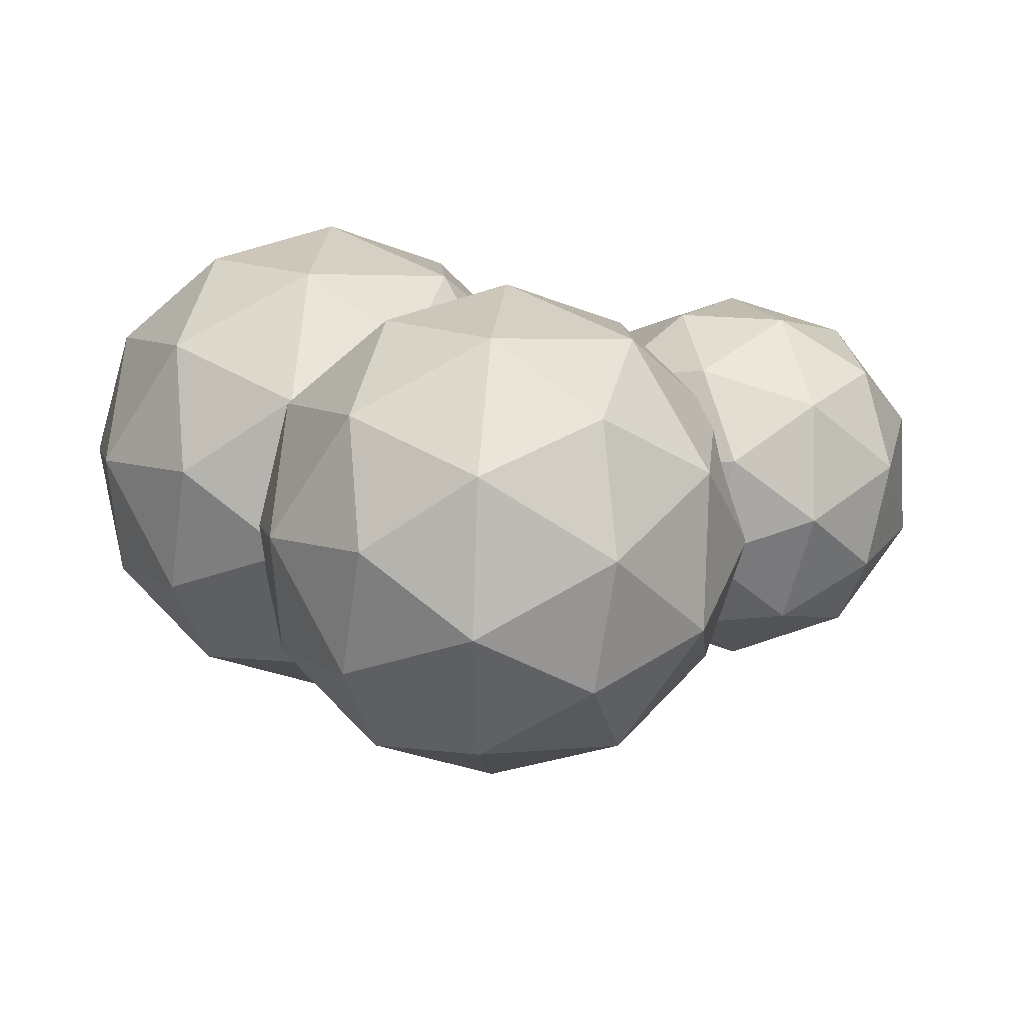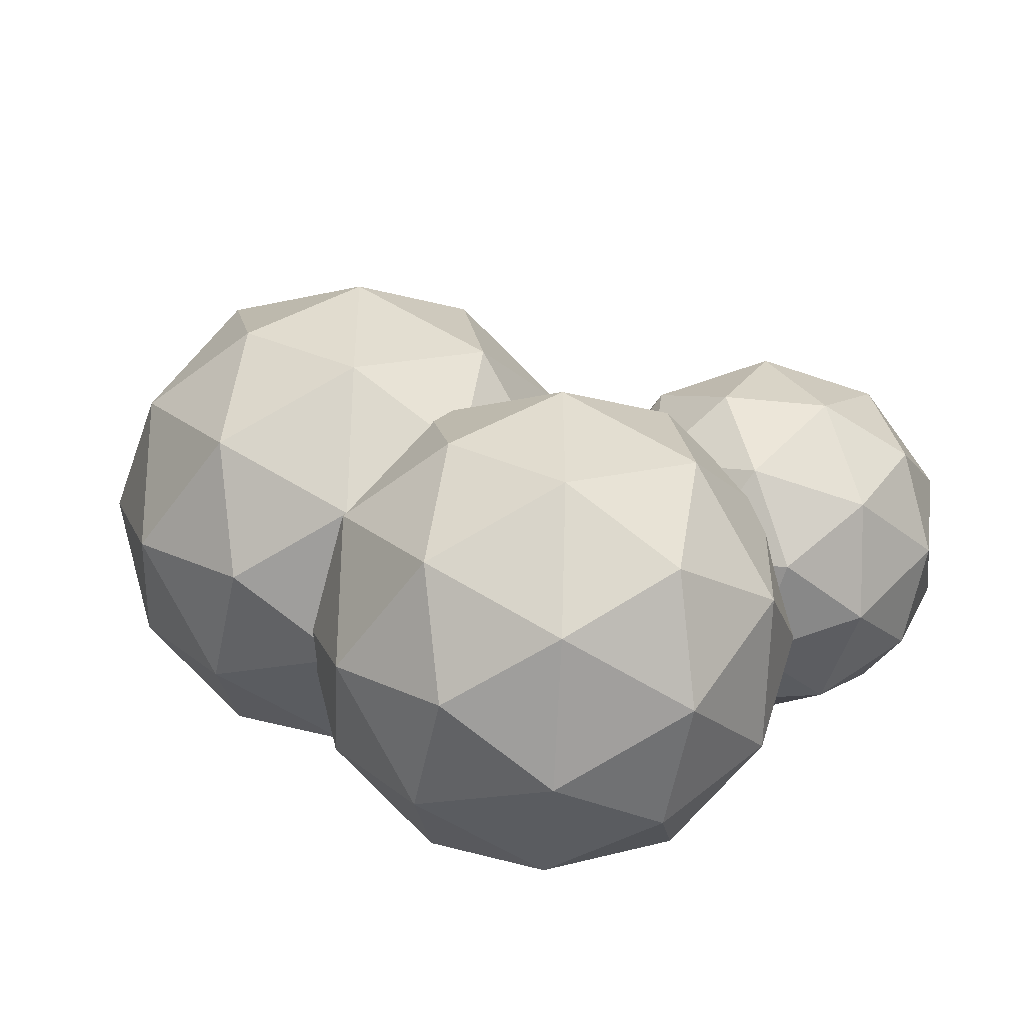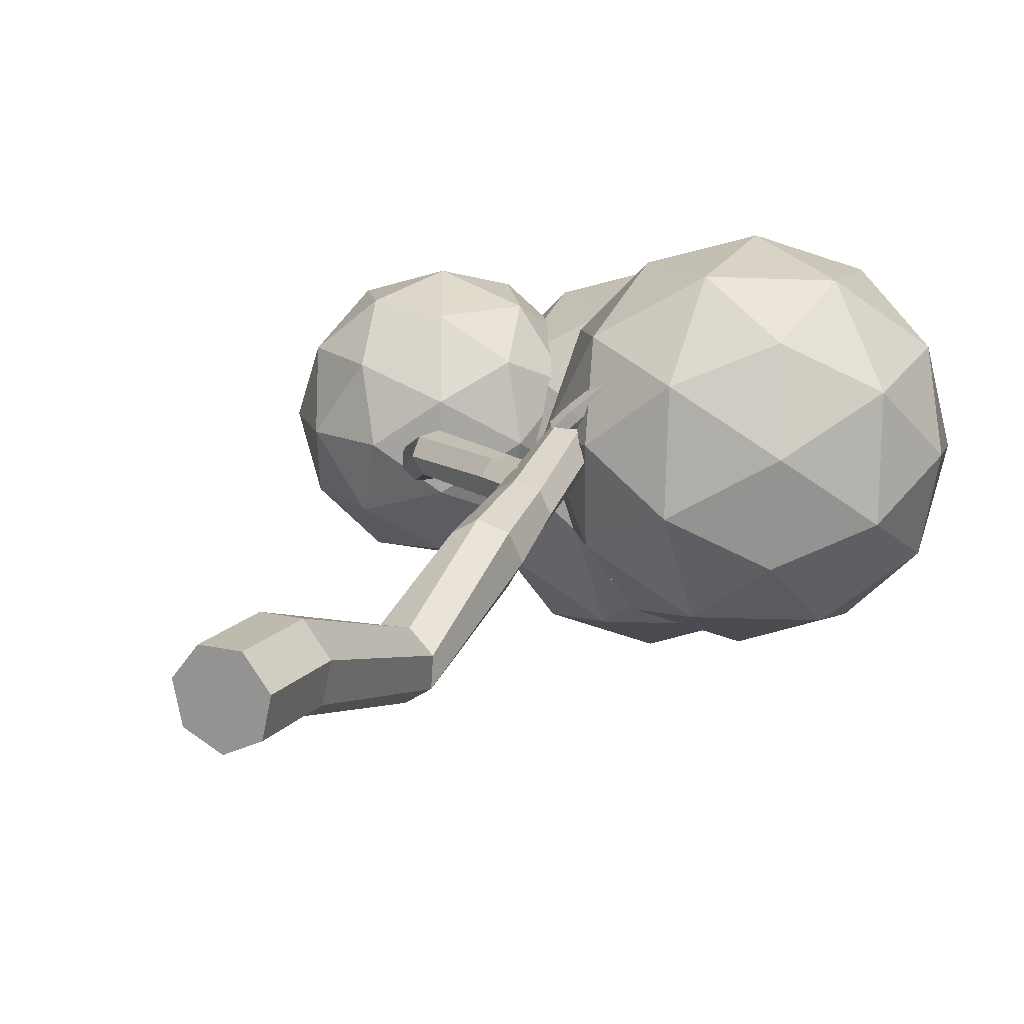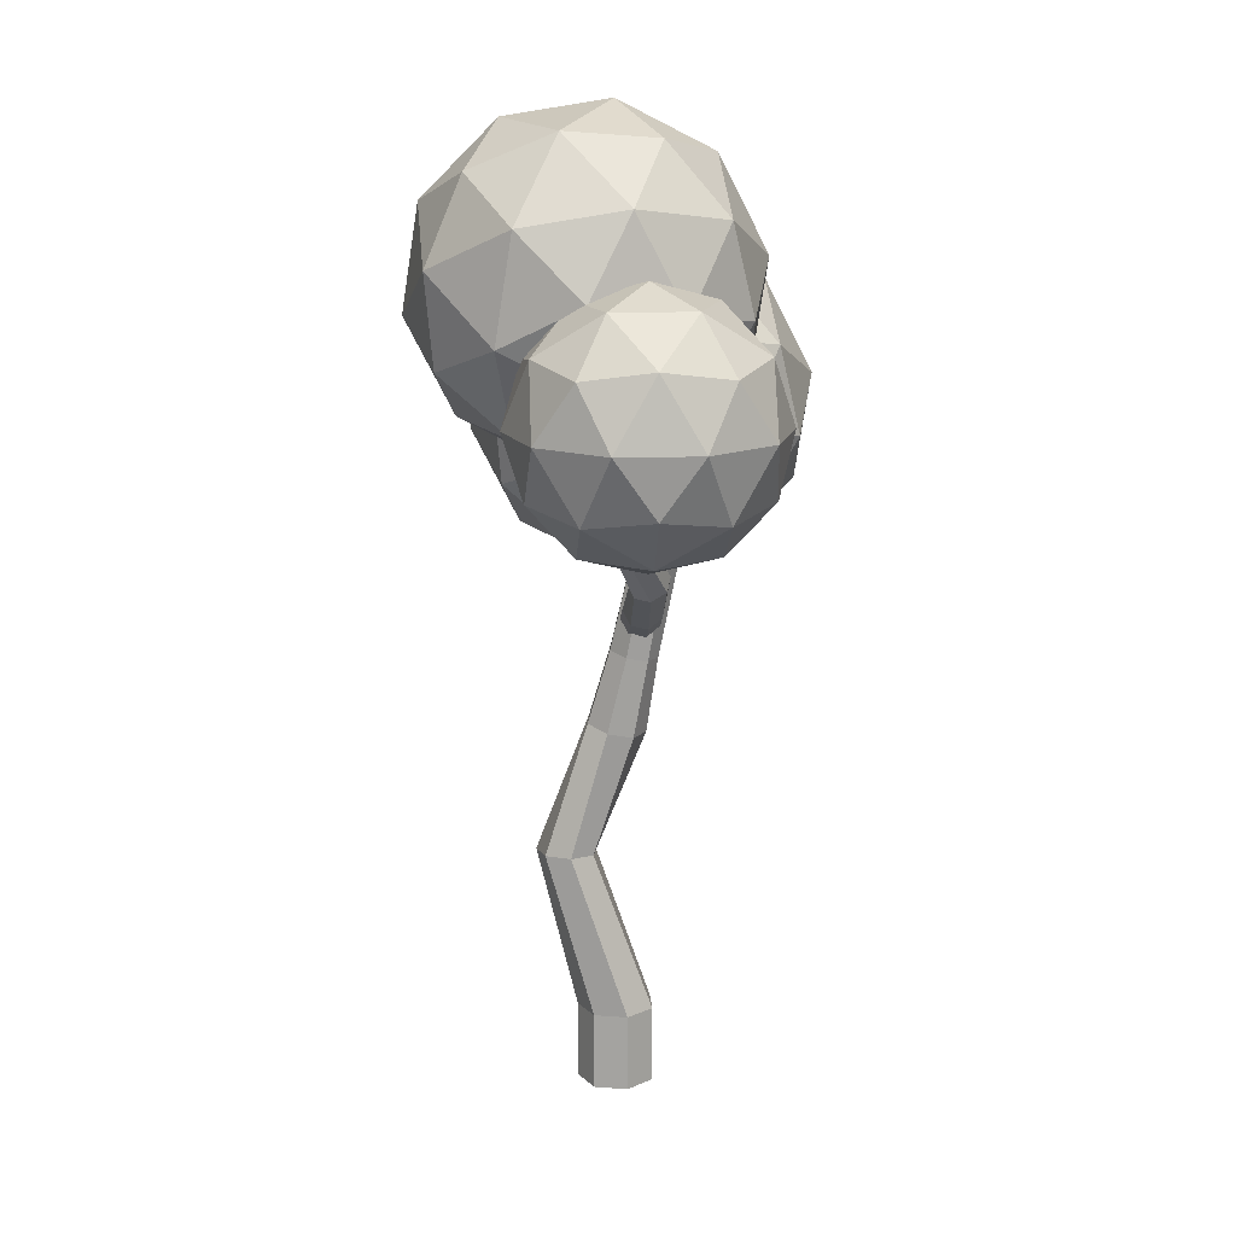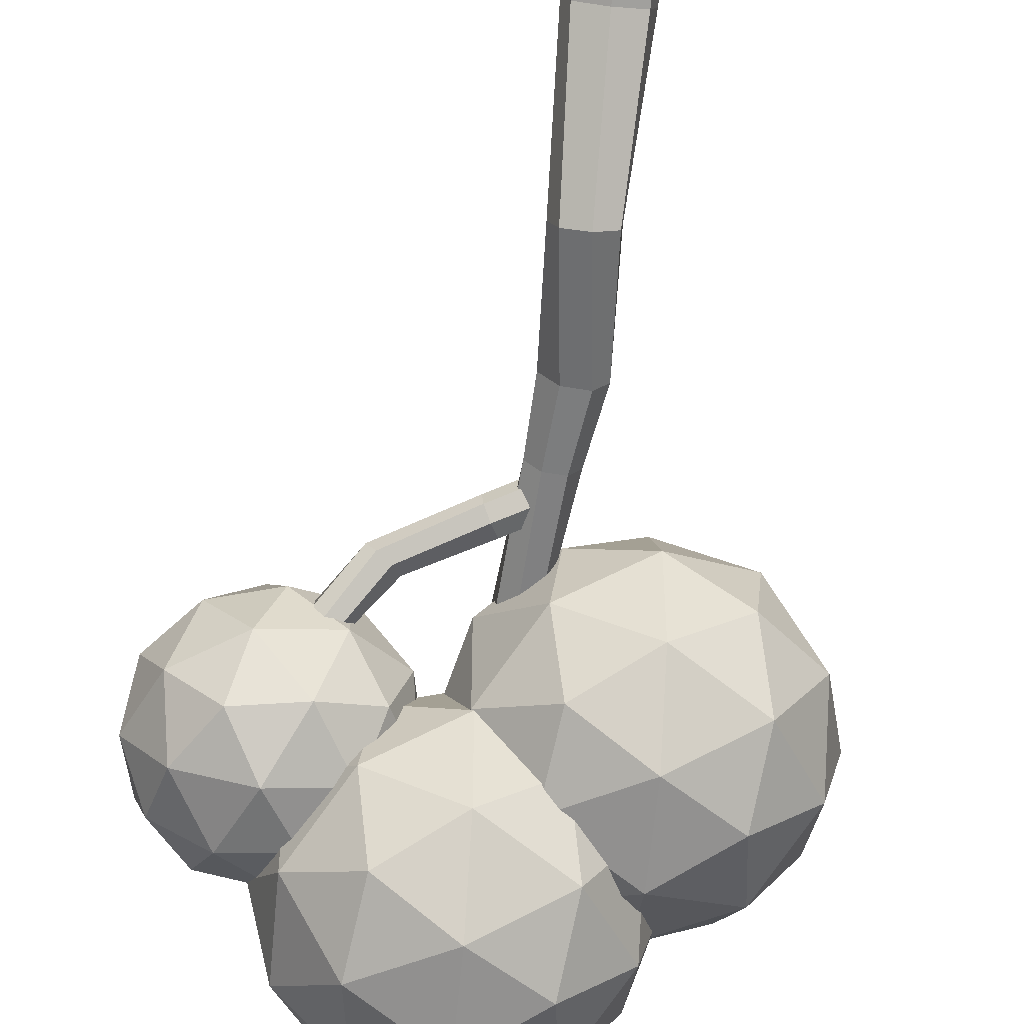
<metadata>
{"format":"obj","ext":"obj","renderer":"f3d","projection":"perspective","resolution":1024,"background":"white","views":[{"elev":-3.1,"azim":-176.3,"up":"+Z"},{"elev":9.1,"azim":177.4,"up":"+Z"},{"elev":15.8,"azim":26.4,"up":"+Z"},{"elev":14.9,"azim":-93.7,"up":"+Y"},{"elev":-75.5,"azim":-6.3,"up":"+Z"}]}
</metadata>
<code>
o Icosphere.002
v 0.9554 15.09 1.442
v 3.081 15.01 3.081
v 0.4957 16.48 3.69
v 5.261 16.24 4.053
v 5.735 15.21 1.62
v -0.9786 16.92 1.071
v 0.6957 15.71 -1.157
v 3.205 14.54 0.08478
v 7.321 17.49 2.861
v 0.862 18.75 5.09
v 3.026 17.16 5.225
v 3.061 20.16 5.698
v -1.646 19.48 0.6337
v -1.034 19.06 3.215
v -0.9224 21.77 1.837
v 1.202 17.43 -3.157
v -0.8335 18.29 -1.633
v 0.8756 20.08 -3.387
v 5.471 15.43 -1.044
v 3.35 15.91 -2.619
v 5.97 17.44 -2.755
v 5.646 18.69 5.089
v 0.5519 21.34 4.456
v -0.7988 21.29 -1.159
v 3.461 18.61 -3.997
v 7.444 17.01 -0.1352
v 5.32 21.35 4.858
v 7.356 20.49 3.334
v 5.826 23.07 2.859
v 1.051 23.35 2.745
v 3.172 22.87 4.32
v 3.317 24.24 1.617
v 1.261 22.53 -2.352
v 0.7867 23.56 0.08188
v 3.441 23.76 -1.379
v 5.66 20.03 -3.388
v 3.496 21.61 -3.523
v 6.026 22.29 -1.989
v 8.168 19.3 1.068
v 7.556 19.71 -1.513
v 7.501 21.86 0.6307
v 5.567 23.69 0.2594
v -3.011 18.85 -0.3254
v -0.8855 18.77 1.313
v -3.471 20.25 1.923
v 1.294 20 2.286
v 1.769 18.97 -0.1479
v -4.945 20.68 -0.6967
v -3.271 19.47 -2.925
v -0.7619 18.3 -1.683
v 3.354 21.25 1.093
v -3.105 22.51 3.322
v -0.9404 20.92 3.457
v -0.9056 23.92 3.931
v -5.613 23.24 -1.134
v -5 22.82 1.447
v -4.889 25.53 0.06921
v -2.764 21.19 -4.924
v -4.8 22.05 -3.4
v -3.091 23.84 -5.155
v 1.504 19.19 -2.811
v -0.6168 19.67 -4.386
v 2.003 21.2 -4.522
v 1.68 22.45 3.321
v -3.415 25.1 2.688
v -4.765 25.05 -2.927
v -0.5056 22.37 -5.764
v 3.478 20.77 -1.903
v 1.353 25.11 3.091
v 3.389 24.25 1.567
v 1.86 26.83 1.091
v -2.916 27.11 0.9777
v -0.7945 26.63 2.552
v -0.6494 28 -0.1508
v -2.705 26.29 -4.119
v -3.18 27.32 -1.686
v -0.5257 27.52 -3.147
v 1.693 23.79 -5.156
v -0.4708 25.37 -5.291
v 2.06 26.05 -3.756
v 4.202 23.06 -0.6997
v 3.589 23.47 -3.281
v 3.534 25.62 -1.137
v 1.6 27.45 -1.508
v -5.386 16.43 0.4092
v -3.812 16.98 1.553
v -5.988 16.98 2.26
v -2.707 18.47 2.355
v -2.237 18.18 0.4092
v -7.332 16.98 0.4092
v -5.988 16.98 -1.442
v -3.812 16.98 -0.7347
v -1.865 20.13 1.553
v -6.409 18.47 3.558
v -4.413 18.18 3.404
v -5.386 20.13 4.111
v -8.697 18.47 0.4092
v -7.934 18.18 2.26
v -8.907 20.13 1.553
v -6.409 18.47 -2.74
v -7.934 18.18 -1.442
v -7.562 20.13 -2.586
v -2.707 18.47 -1.537
v -4.413 18.18 -2.586
v -3.21 20.13 -2.586
v -3.21 20.13 3.404
v -7.562 20.13 3.404
v -8.907 20.13 -0.7347
v -5.386 20.13 -3.293
v -1.865 20.13 -0.7347
v -4.363 21.79 3.558
v -2.839 22.08 2.26
v -4.785 23.28 2.26
v -8.065 21.79 2.355
v -6.359 22.08 3.404
v -6.961 23.28 1.553
v -8.065 21.79 -1.537
v -8.535 22.08 0.4092
v -6.961 23.28 -0.7347
v -4.363 21.79 -2.74
v -6.359 22.08 -2.586
v -4.785 23.28 -1.442
v -2.075 21.79 0.4092
v -2.839 22.08 -1.442
v -3.44 23.28 0.4092
v -5.386 23.83 0.4092
v 0.1356 15.99 1.317
v 0.5923 16.07 1.772
v 0.6628 15.8 1.746
v 0.206 15.72 1.292
v 0.5605 15.58 1.886
v 0.1037 15.5 1.431
v 0.3625 15.57 2.086
v -0.0943 15.5 1.631
v 0.2179 15.79 2.195
v -0.2389 15.71 1.741
v 0.2355 16.06 2.132
v -0.2212 15.98 1.678
v 0.4022 16.19 1.944
v 1.406 16.28 3.246
v 1.576 16.36 3.035
v -0.05455 16.11 1.489
v 2.21 16.75 3.931
v 2.395 16.72 3.721
v 1.782 15.81 3.35
v 1.618 16.04 3.386
v 1.784 16.21 2.913
v 1.872 15.95 2.971
v 1.992 15.77 3.165
v 2.409 16.61 4.175
v 3.373 17.59 4.642
v 3.384 17.56 4.507
v 2.573 16.4 4.269
v 2.69 16.34 3.891
v 2.794 16.28 4.143
v 2.608 16.53 3.704
v 3.678 17.55 4.605
v 3.629 17.53 4.477
v 3.498 17.54 4.434
v 3.688 17.59 4.737
v 3.824 17.58 4.72
v -0.3638 15.79 0.8724
v 0.1668 16.1 0.6622
v 0.2529 15.86 0.5343
v -0.2777 15.55 0.7444
v 0.4138 15.65 0.637
v -0.1168 15.35 0.8472
v 0.5283 15.63 0.8932
v -0.00225 15.32 1.103
v 0.5102 15.81 1.11
v -0.02037 15.5 1.32
v 0.3731 16.06 1.124
v -0.1575 15.75 1.334
v 0.2203 16.18 0.9246
v 1.679 16.86 0.57
v 1.523 16.94 0.3498
v -0.3103 15.87 1.135
v 2.404 17.69 0.2225
v 2.289 17.67 -0.03361
v 1.973 16.5 0.3741
v 1.879 16.66 0.5808
v 1.529 16.84 0.08602
v 1.692 16.64 -0.02272
v 1.89 16.49 0.1055
v 2.66 17.61 0.307
v 3.154 18.98 -0.3617
v 3.046 18.93 -0.4313
v 2.864 17.49 0.1564
v 2.656 17.45 -0.3051
v 2.862 17.41 -0.116
v 2.401 17.56 -0.2684
v 3.233 19.03 -0.657
v 3.11 18.97 -0.668
v 3.026 18.92 -0.5676
v 3.269 19.04 -0.4113
v 3.304 19.06 -0.5427
v 0.1915 13.75 0.05138
v -0.823 14.31 0.05138
v -0.607 14.7 0.2688
v 0.4075 14.15 0.2689
v -0.5536 14.8 0.7575
v 0.4609 14.25 0.7575
v -0.7031 14.53 1.149
v 0.3114 13.97 1.149
v -0.9428 14.09 1.149
v 0.07164 13.53 1.149
v -1.092 13.81 0.7575
v -0.07784 13.26 0.7575
v -1.039 13.91 0.2688
v -3.671 15.25 0.6118
v -3.402 15.28 0.1905
v -0.02449 13.36 0.2689
v -4.974 17.03 -0.2902
v -4.676 17.18 -0.603
v -3.254 15.83 1.166
v -3.605 15.49 1.046
v -3.001 15.57 0.09929
v -2.769 15.89 0.407
v -2.882 16 0.8819
v -5.109 17.23 0.09993
v -6.397 21.58 -1.087
v -6.183 21.52 -1.318
v -4.98 17.63 0.2735
v -4.442 17.91 -0.2902
v -4.683 17.94 0.0999
v -4.439 17.58 -0.603
v -6.011 22.19 -1.128
v -5.873 22.01 -1.351
v -5.949 21.71 -1.435
v -6.432 21.86 -0.917
v -6.26 22.13 -0.9353
v 0.4962 -0.08594 -1.145
v 0.4962 2.158 -1.145
v 1.374 2.158 -0.7229
v 1.374 -0.08593 -0.7229
v 1.59 2.158 0.2264
v 1.59 -0.08593 0.2264
v 0.9831 2.158 0.9878
v 0.9831 -0.08593 0.9878
v 0.009285 2.158 0.9878
v 0.009286 -0.08593 0.9878
v -0.5979 2.158 0.2264
v -0.5979 -0.08594 0.2264
v 1.318 6.853 -1.131
v 0.7658 6.856 -0.6042
v -0.3812 -0.08594 -0.7229
v -0.3812 2.158 -0.7229
v -0.1095 6.95 -2.075
v -0.3788 6.934 -1.361
v -0.1781 10.55 -0.3178
v 0.3515 10.71 -0.8417
v 0.01078 6.892 -0.7069
v 0.6159 6.929 -2.31
v 1.251 6.886 -1.89
v 1.107 10.76 -0.7532
v 0.1913 12.89 -0.2186
v 0.8088 12.94 -0.1462
v 0.5656 10.37 0.8252
v -0.08286 10.4 0.424
v 1.52 10.67 -0.1188
v 1.279 10.49 0.5836
v -0.1636 12.63 0.8156
v 0.3662 12.62 1.143
v -0.2217 16.9 1.936
v -0.5869 16.88 1.515
v -0.2414 12.76 0.2095
v 0.949 12.71 0.946
v 1.146 12.86 0.3721
v 0.2376 18.93 1.513
v 0.1318 18.93 1.129
v -0.3953 20.8 1.465
v -0.3785 20.8 1.526
v 0.6568 17.03 1.463
v 0.3318 16.97 1.913
v -0.001323 16.99 0.7039
v 0.5085 17.04 0.9251
v -0.4888 16.91 0.9664
v -0.453 20.79 1.44
v -0.5081 20.78 1.469
v -0.5192 20.78 1.531
v -0.4779 20.78 1.579
v -0.4153 20.79 1.577
v -0.2318 18.89 0.9712
v -0.5795 18.84 1.158
v -0.6494 18.82 1.55
v -0.389 18.83 1.85
v 0.0058 18.88 1.834
g Icosphere.002_Icosphere.002_Material.002
f 1 2 3
f 4 2 5
f 1 3 6
f 1 6 7
f 1 7 8
f 4 5 9
f 10 11 12
f 13 14 15
f 16 17 18
f 19 20 21
f 4 9 22
f 10 12 23
f 13 15 24
f 16 18 25
f 19 21 26
f 27 28 29
f 30 31 32
f 33 34 35
f 36 37 38
f 39 40 41
f 41 38 42
f 41 40 38
f 40 36 38
f 38 35 42
f 38 37 35
f 37 33 35
f 35 32 42
f 35 34 32
f 34 30 32
f 32 29 42
f 32 31 29
f 31 27 29
f 29 41 42
f 29 28 41
f 28 39 41
f 26 40 39
f 26 21 40
f 21 36 40
f 25 37 36
f 25 18 37
f 18 33 37
f 24 34 33
f 24 15 34
f 15 30 34
f 23 31 30
f 23 12 31
f 12 27 31
f 22 28 27
f 22 9 28
f 9 39 28
f 21 25 36
f 21 20 25
f 20 16 25
f 18 24 33
f 18 17 24
f 17 13 24
f 15 23 30
f 15 14 23
f 14 10 23
f 12 22 27
f 12 11 22
f 11 4 22
f 9 26 39
f 9 5 26
f 5 19 26
f 8 20 19
f 8 7 20
f 7 16 20
f 7 17 16
f 7 6 17
f 6 13 17
f 6 14 13
f 6 3 14
f 3 10 14
f 5 8 19
f 5 2 8
f 2 1 8
f 3 11 10
f 3 2 11
f 2 4 11
f 43 44 45
f 46 44 47
f 43 45 48
f 43 48 49
f 43 49 50
f 46 47 51
f 52 53 54
f 55 56 57
f 58 59 60
f 61 62 63
f 46 51 64
f 52 54 65
f 55 57 66
f 58 60 67
f 61 63 68
f 69 70 71
f 72 73 74
f 75 76 77
f 78 79 80
f 81 82 83
f 83 80 84
f 83 82 80
f 82 78 80
f 80 77 84
f 80 79 77
f 79 75 77
f 77 74 84
f 77 76 74
f 76 72 74
f 74 71 84
f 74 73 71
f 73 69 71
f 71 83 84
f 71 70 83
f 70 81 83
f 68 82 81
f 68 63 82
f 63 78 82
f 67 79 78
f 67 60 79
f 60 75 79
f 66 76 75
f 66 57 76
f 57 72 76
f 65 73 72
f 65 54 73
f 54 69 73
f 64 70 69
f 64 51 70
f 51 81 70
f 63 67 78
f 63 62 67
f 62 58 67
f 60 66 75
f 60 59 66
f 59 55 66
f 57 65 72
f 57 56 65
f 56 52 65
f 54 64 69
f 54 53 64
f 53 46 64
f 51 68 81
f 51 47 68
f 47 61 68
f 50 62 61
f 50 49 62
f 49 58 62
f 49 59 58
f 49 48 59
f 48 55 59
f 48 56 55
f 48 45 56
f 45 52 56
f 47 50 61
f 47 44 50
f 44 43 50
f 45 53 52
f 45 44 53
f 44 46 53
f 85 86 87
f 88 86 89
f 85 87 90
f 85 90 91
f 85 91 92
f 88 89 93
f 94 95 96
f 97 98 99
f 100 101 102
f 103 104 105
f 88 93 106
f 94 96 107
f 97 99 108
f 100 102 109
f 103 105 110
f 111 112 113
f 114 115 116
f 117 118 119
f 120 121 122
f 123 124 125
f 125 122 126
f 125 124 122
f 124 120 122
f 122 119 126
f 122 121 119
f 121 117 119
f 119 116 126
f 119 118 116
f 118 114 116
f 116 113 126
f 116 115 113
f 115 111 113
f 113 125 126
f 113 112 125
f 112 123 125
f 110 124 123
f 110 105 124
f 105 120 124
f 109 121 120
f 109 102 121
f 102 117 121
f 108 118 117
f 108 99 118
f 99 114 118
f 107 115 114
f 107 96 115
f 96 111 115
f 106 112 111
f 106 93 112
f 93 123 112
f 105 109 120
f 105 104 109
f 104 100 109
f 102 108 117
f 102 101 108
f 101 97 108
f 99 107 114
f 99 98 107
f 98 94 107
f 96 106 111
f 96 95 106
f 95 88 106
f 93 110 123
f 93 89 110
f 89 103 110
f 92 104 103
f 92 91 104
f 91 100 104
f 91 101 100
f 91 90 101
f 90 97 101
f 90 98 97
f 90 87 98
f 87 94 98
f 89 92 103
f 89 86 92
f 86 85 92
f 87 95 94
f 87 86 95
f 86 88 95
f 127 128 129 130
f 130 129 131 132
f 132 131 133 134
f 134 133 135 136
f 136 135 137 138
f 139 137 140 141
f 142 139 128 127
f 138 137 139 142
f 127 130 132 134 136 138 142
f 141 140 143 144
f 135 133 145 146
f 128 139 141 147
f 131 129 148 149
f 137 135 146 140
f 129 128 147 148
f 133 131 149 145
f 143 150 151 152
f 146 145 153 150
f 149 148 154 155
f 147 141 144 156
f 140 146 150 143
f 145 149 155 153
f 148 147 156 154
f 157 158 159 152 151 160 161
f 153 155 161 160
f 154 156 158 157
f 144 143 152 159
f 150 153 160 151
f 155 154 157 161
f 156 144 159 158
f 162 163 164 165
f 165 164 166 167
f 167 166 168 169
f 169 168 170 171
f 171 170 172 173
f 174 172 175 176
f 177 174 163 162
f 173 172 174 177
f 162 165 167 169 171 173 177
f 176 175 178 179
f 170 168 180 181
f 163 174 176 182
f 166 164 183 184
f 172 170 181 175
f 164 163 182 183
f 168 166 184 180
f 178 185 186 187
f 181 180 188 185
f 184 183 189 190
f 182 176 179 191
f 175 181 185 178
f 180 184 190 188
f 183 182 191 189
f 192 193 194 187 186 195 196
f 188 190 196 195
f 189 191 193 192
f 179 178 187 194
f 185 188 195 186
f 190 189 192 196
f 191 179 194 193
f 197 198 199 200
f 200 199 201 202
f 202 201 203 204
f 204 203 205 206
f 206 205 207 208
f 209 207 210 211
f 212 209 198 197
f 208 207 209 212
f 197 200 202 204 206 208 212
f 211 210 213 214
f 205 203 215 216
f 198 209 211 217
f 201 199 218 219
f 207 205 216 210
f 199 198 217 218
f 203 201 219 215
f 213 220 221 222
f 216 215 223 220
f 219 218 224 225
f 217 211 214 226
f 210 216 220 213
f 215 219 225 223
f 218 217 226 224
f 227 228 229 222 221 230 231
f 223 225 231 230
f 224 226 228 227
f 214 213 222 229
f 220 223 230 221
f 225 224 227 231
f 226 214 229 228
f 232 233 234 235
f 235 234 236 237
f 237 236 238 239
f 239 238 240 241
f 241 240 242 243
f 238 236 244 245
f 246 247 233 232
f 243 242 247 246
f 232 235 237 239 241 243 246
f 248 249 250 251
f 247 242 249 248
f 240 238 245 252
f 233 247 248 253
f 236 234 254 244
f 242 240 252 249
f 234 233 253 254
f 255 251 256 257
f 252 245 258 259
f 244 254 260 261
f 253 248 251 255
f 249 252 259 250
f 245 244 261 258
f 254 253 255 260
f 262 263 264 265
f 250 259 262 266
f 258 261 267 263
f 260 255 257 268
f 251 250 266 256
f 259 258 263 262
f 261 260 268 267
f 269 270 271 272
f 267 268 273 274
f 257 256 275 276
f 266 262 265 277
f 263 267 274 264
f 268 257 276 273
f 256 266 277 275
f 272 271 278 279 280 281 282
f 283 284 279 278
f 285 286 281 280
f 287 269 272 282
f 270 283 278 271
f 284 285 280 279
f 286 287 282 281
f 264 274 287 286
f 277 265 285 284
f 276 275 283 270
f 274 273 269 287
f 265 264 286 285
f 275 277 284 283
f 273 276 270 269

</code>
